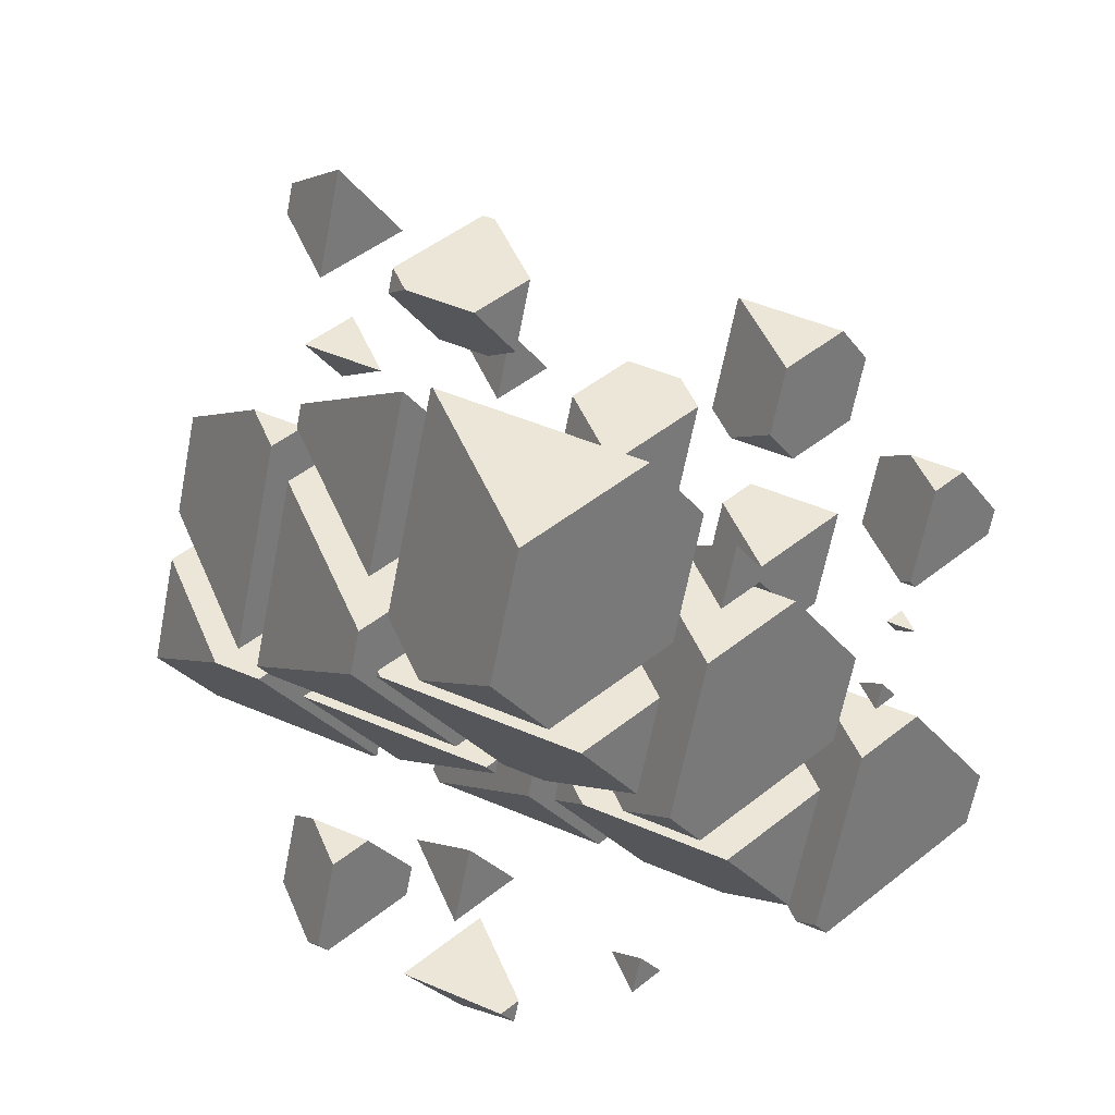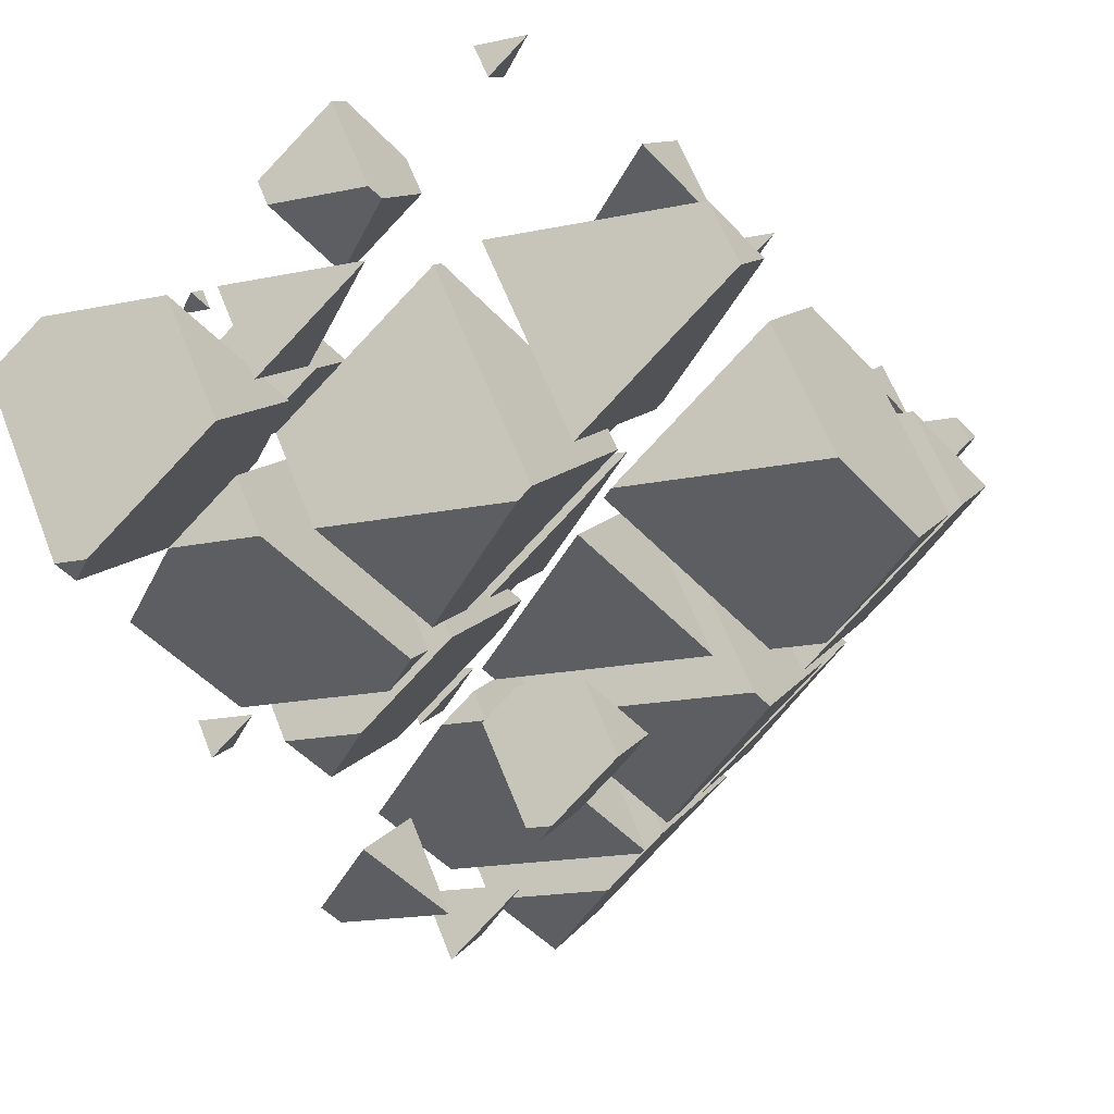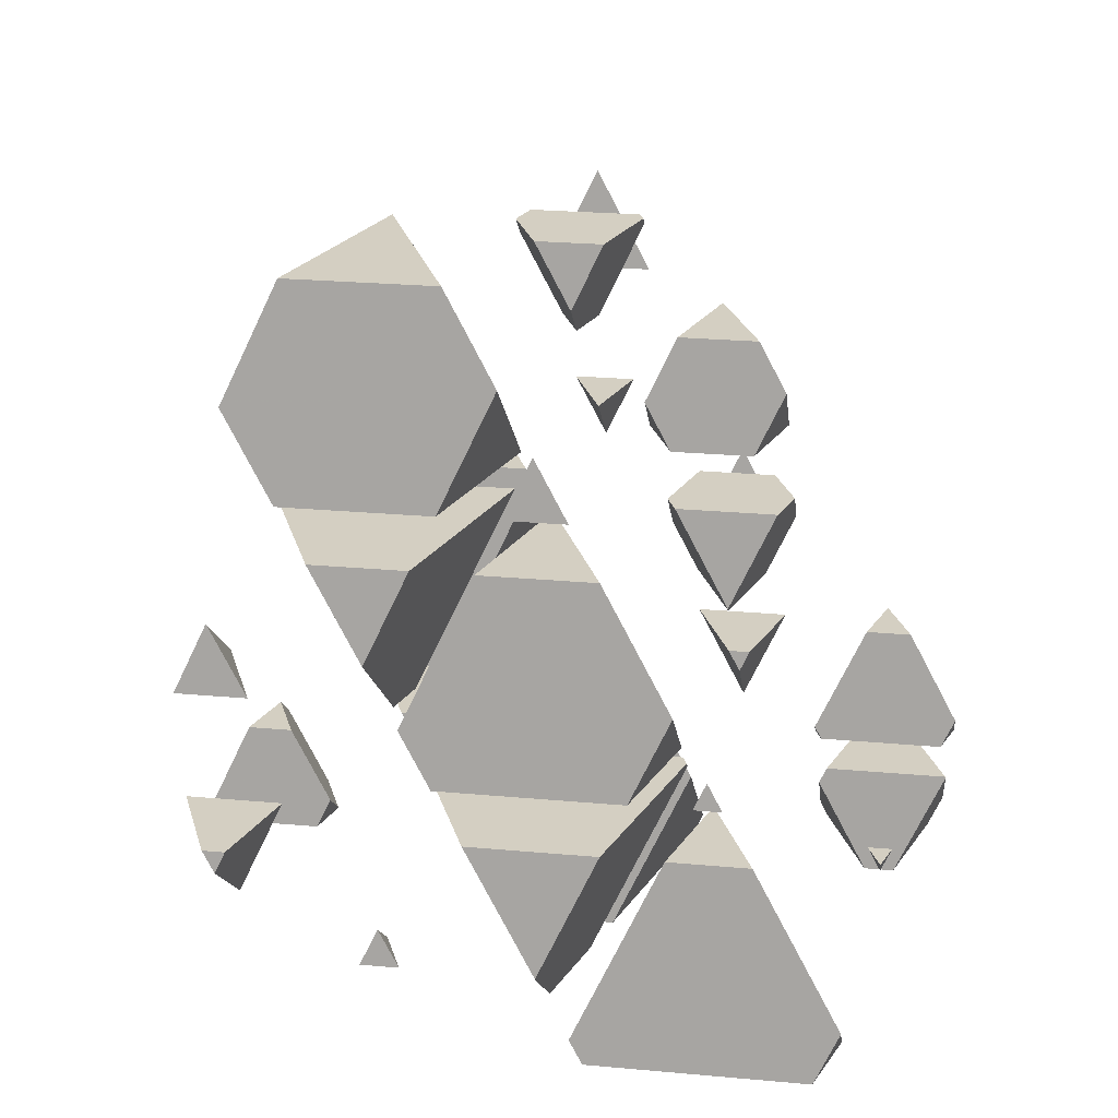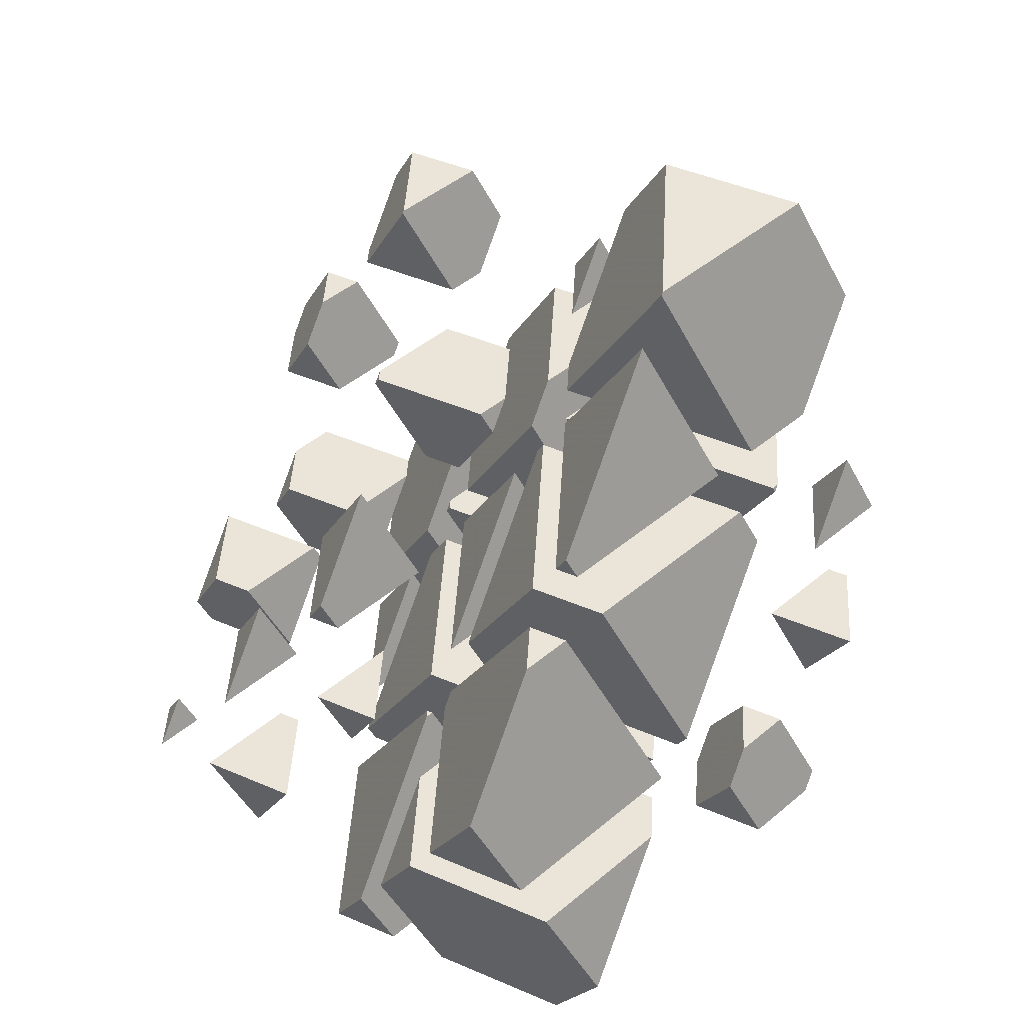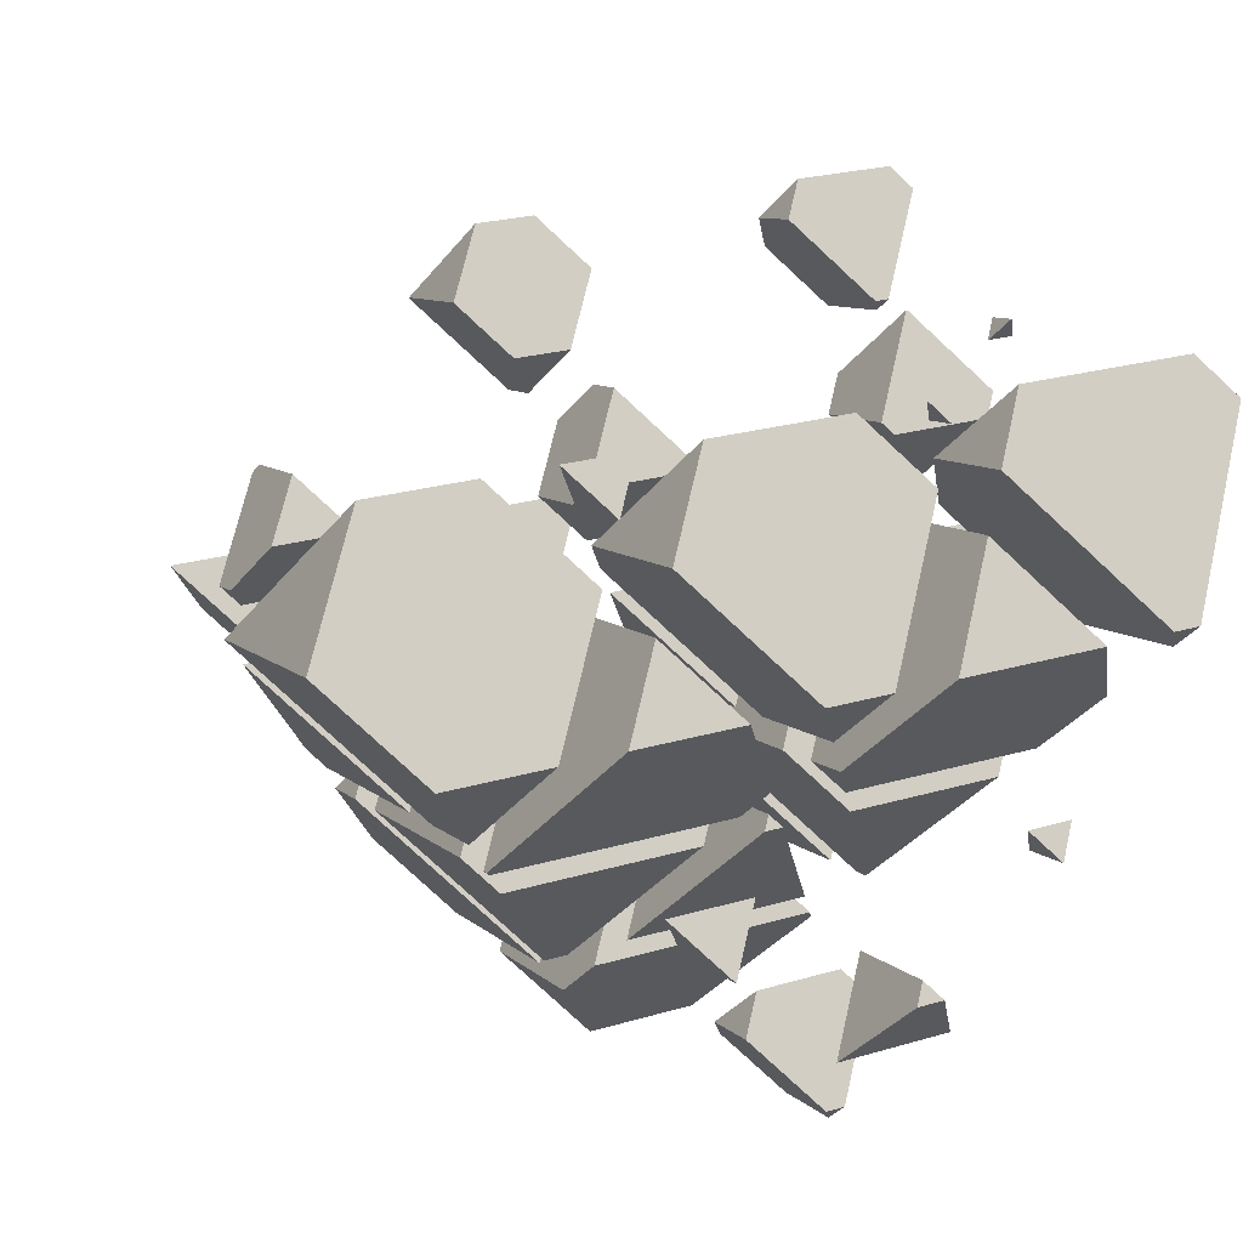
<metadata>
{"format":"obj","ext":"obj","renderer":"f3d","projection":"perspective","resolution":1024,"background":"white","views":[{"elev":49.0,"azim":25.4,"up":"+Z"},{"elev":-18.0,"azim":-157.7,"up":"+Y"},{"elev":25.6,"azim":74.9,"up":"+Z"},{"elev":44.5,"azim":-86.6,"up":"+Z"},{"elev":-38.9,"azim":55.3,"up":"+Y"}]}
</metadata>
<code>
v -3.888 1.058 1.296
v -2.874 1.058 1.296
v -3.604 1.372 0.6074
v -3.604 1.718 1.296
f 1 3 2
f 1 2 4
f 4 3 1
f 4 2 3
v -4.133 1.347 3.005
v -3.285 0.5801 3.005
v -2.82 1.659 3.005
v -3.999 1.659 3.005
v -3.285 1.145 4.13
v -4.133 1.511 3.33
f 5 7 6
f 5 8 7
f 7 9 6
f 10 8 5
f 10 6 9
f 10 5 6
f 10 7 8
f 10 9 7
v -2.712 2.359 -1.552
v -1.533 2.359 -1.552
v -1.432 2.471 -1.797
v -2.281 2.836 -2.597
v -1.432 2.594 -1.552
v -2.281 3.361 -1.552
f 11 13 12
f 11 14 13
f 12 13 15
f 16 12 15
f 16 11 12
f 16 14 11
f 16 13 14
f 16 15 13
v -2.777 2.96 0.1565
v -1.961 2.223 0.1565
v -1.644 2.96 0.1565
v -1.961 2.609 0.925
f 17 19 18
f 19 20 18
f 20 17 18
f 17 20 19
v -1.075 4.261 -2.692
v -0.6382 3.866 -2.692
v -0.4681 4.261 -2.692
v -0.6382 4.073 -2.28
f 21 23 22
f 23 24 22
f 24 21 22
f 21 24 23
v -0.6344 0.09389 3.406
v -1.061 0.2775 3.005
v -1.647 0.2775 3.005
v -2.012 -0.1263 3.889
v -1.742 -0.2428 4.144
v -0.9389 -0.2428 4.144
v -1.483 0.659 3.005
v -0.6344 0.4643 4.144
v -1.381 1.139 4.144
v -2.012 0.001887 4.144
v -1.523 1.139 4.144
v -1.483 1.183 4.047
f 25 27 26
f 25 28 27
f 25 29 28
f 25 30 29
f 31 26 27
f 30 25 32
f 33 30 32
f 33 29 30
f 33 34 29
f 33 35 34
f 27 36 31
f 27 35 36
f 27 34 35
f 27 28 34
f 28 29 34
f 25 33 32
f 25 36 33
f 25 31 36
f 25 26 31
f 35 33 36
v 0.6889 1.558 0.2019
v 0.6407 1.578 0.1565
v -0.471 1.578 0.1565
v -0.6889 1.337 0.684
v -0.03995 1.058 1.296
v 0.2372 1.058 1.296
v -0.1595 2.302 0.1565
v 0.6889 2.107 1.296
v 0.321 2.44 1.296
v -0.6889 1.645 1.296
v -0.3466 2.44 1.296
v -0.1595 2.647 0.8428
f 37 39 38
f 37 40 39
f 37 41 40
f 37 42 41
f 43 38 39
f 42 37 44
f 45 42 44
f 45 41 42
f 45 46 41
f 45 47 46
f 39 48 43
f 39 47 48
f 39 46 47
f 39 40 46
f 40 41 46
f 37 45 44
f 37 48 45
f 37 43 48
f 37 38 43
f 47 45 48
v 1.483 2.436 -1.721
v 1.884 2.879 -2.692
v 0.7051 2.879 -2.692
v 0.6344 2.801 -2.521
v 1.164 3.945 -2.692
v 2.012 3.178 -2.692
v 2.012 3.745 -1.562
v 1.483 2.52 -1.552
v 2.008 3.741 -1.552
v 0.6344 3.287 -1.552
v 0.8295 3.741 -1.552
v 1.164 4.11 -2.362
f 49 51 50
f 49 52 51
f 53 50 51
f 53 54 50
f 55 50 54
f 55 49 50
f 55 56 49
f 55 57 56
f 57 58 56
f 57 59 58
f 51 60 53
f 51 59 60
f 51 58 59
f 51 52 58
f 52 56 58
f 52 49 56
f 54 60 55
f 54 53 60
f 59 55 60
f 59 57 55
v 2.478 0.2775 3.005
v 1.773 0.2775 3.005
v 2.281 0.05891 3.483
v 2.81 1.048 3.005
v 2.134 1.659 3.005
v 1.894 1.659 3.005
v 1.432 0.5855 3.005
v 2.81 1.368 3.642
v 2.281 0.3908 4.144
v 2.603 1.139 4.144
v 1.453 1.139 4.144
v 1.432 1.148 4.124
f 61 63 62
f 61 65 64
f 61 66 65
f 61 67 66
f 61 62 67
f 68 61 64
f 68 63 61
f 68 69 63
f 68 70 69
f 70 71 69
f 72 66 67
f 72 69 71
f 72 63 69
f 72 62 63
f 72 67 62
f 64 65 68
f 65 70 68
f 65 71 70
f 65 72 71
f 65 66 72
v 3.181 2.359 -1.552
v 3.551 2.359 -1.552
v 3.285 2.473 -1.803
v 3.285 2.599 -1.552
f 73 75 74
f 73 74 76
f 76 75 73
f 76 74 75
v 3.654 1.578 0.1565
v 3.474 1.578 0.1565
v 3.604 1.523 0.2785
v 4.133 2.691 0.1565
v 3.835 2.96 0.1565
v 3.071 2.96 0.1565
v 2.755 2.228 0.1565
v 4.133 2.832 0.4373
v 3.604 2.034 1.296
v 3.779 2.44 1.296
v 3.155 2.44 1.296
v 2.755 2.612 0.9194
f 77 79 78
f 77 81 80
f 77 82 81
f 77 83 82
f 77 78 83
f 84 77 80
f 84 79 77
f 84 85 79
f 84 86 85
f 86 87 85
f 88 82 83
f 88 85 87
f 88 79 85
f 88 78 79
f 88 83 78
f 80 81 84
f 81 86 84
f 81 87 86
f 81 88 87
f 81 82 88
v -2.067 -1.054 -3.156
v -2.179 -1.006 -3.261
v -4.38 -1.006 -3.261
v -4.822 -1.494 -2.191
v -3.54 -2.046 -0.9827
v -2.964 -2.046 -0.9827
v -3.763 0.4271 -3.261
v -2.067 0.03761 -0.9827
v -2.818 0.7169 -0.9827
v -4.822 -0.8872 -0.9827
v -4.131 0.7169 -0.9827
v -3.763 1.124 -1.874
f 89 91 90
f 89 92 91
f 89 93 92
f 89 94 93
f 95 90 91
f 94 89 96
f 97 94 96
f 97 93 94
f 97 98 93
f 97 99 98
f 91 100 95
f 91 99 100
f 91 98 99
f 91 92 98
f 92 93 98
f 89 97 96
f 89 100 97
f 89 95 100
f 89 90 95
f 99 97 100
v -3.125 -2.135 -0.4131
v -2.067 0.3238 -0.4131
v -2.214 0.4568 -0.4131
v -4.367 0.4568 -0.4131
v -4.822 -0.601 -0.4131
v -3.125 -0.9905 1.865
v -2.95 -0.5839 1.865
v -2.067 0.3934 -0.2744
v -3.575 -0.5839 1.865
v -4.822 -0.04695 0.6897
f 101 103 102
f 101 104 103
f 101 105 104
f 101 107 106
f 101 108 107
f 101 102 108
f 107 109 106
f 110 104 105
f 110 106 109
f 110 101 106
f 110 105 101
f 102 103 108
f 103 107 108
f 103 109 107
f 103 110 109
f 103 104 110
v -3.499 1.042 -3.261
v -1.802 -0.4923 -3.261
v -0.8333 1.758 -3.261
v -3.191 1.758 -3.261
v -1.802 0.6523 -0.9827
v -1.774 0.7169 -0.9827
v -1.873 0.7169 -0.9827
v -3.499 1.417 -2.515
f 111 113 112
f 111 114 113
f 113 115 112
f 113 116 115
f 116 117 115
f 118 114 111
f 118 115 117
f 118 112 115
f 118 111 112
f 118 113 114
f 118 116 113
f 118 117 116
v -2.375 -2.046 -0.9827
v -0.01724 -2.046 -0.9827
v 0.05443 -1.967 -1.156
v -1.642 -1.237 -2.756
v 0.05443 -1.88 -0.9827
v -1.642 -0.3459 -0.9827
f 119 121 120
f 119 122 121
f 120 121 123
f 124 120 123
f 124 119 120
f 124 122 119
f 124 121 122
f 124 123 121
v -1.004 -3.138 1.407
v -0.2525 -2.307 -0.4131
v -2.61 -2.307 -0.4131
v -2.701 -2.408 -0.1921
v -1.642 -0.05975 -0.4131
v 0.05443 -1.594 -0.4131
v 0.05443 -0.5197 1.725
v -1.004 -2.908 1.865
v -0.003568 -0.5839 1.865
v -2.701 -1.374 1.865
v -2.361 -0.5839 1.865
v -1.642 0.2108 0.1254
f 125 127 126
f 125 128 127
f 129 126 127
f 129 130 126
f 131 126 130
f 131 125 126
f 131 132 125
f 131 133 132
f 133 134 132
f 133 135 134
f 127 136 129
f 127 135 136
f 127 134 135
f 127 128 134
f 128 132 134
f 128 125 132
f 130 136 131
f 130 129 136
f 135 131 136
f 135 133 131
v -2.701 -1.088 2.435
v -1.004 -2.622 2.435
v -0.2388 -0.8441 2.435
v -2.596 -0.8441 2.435
v -1.004 -1.691 4.289
v -2.701 -0.9601 2.689
f 137 139 138
f 137 140 139
f 139 141 138
f 142 140 137
f 142 138 141
f 142 137 138
f 142 139 140
f 142 141 139
v 0.9236 -1.006 -3.261
v -1.234 -1.006 -3.261
v 0.3191 -1.674 -1.797
v -0.3191 1.583 -3.261
v -1.378 -0.8759 -3.261
v 1.378 0.04893 -3.261
v 1.378 0.9439 -1.48
v 0.3191 -1.265 -0.9827
v 1.173 0.7169 -0.9827
v -1.378 0.2688 -0.9827
v -1.185 0.7169 -0.9827
v -0.3191 1.674 -3.079
f 143 145 144
f 146 144 147
f 146 143 144
f 146 148 143
f 149 143 148
f 149 145 143
f 149 150 145
f 149 151 150
f 151 152 150
f 151 153 152
f 147 154 146
f 147 153 154
f 147 152 153
f 152 145 150
f 152 144 145
f 152 147 144
f 148 154 149
f 148 146 154
f 153 149 154
f 153 151 149
v -1.269 0.4568 -0.4131
v 0.3191 -0.9791 -0.4131
v 0.9373 0.4568 -0.4131
v 0.3191 -0.227 1.084
f 155 157 156
f 157 158 156
f 158 155 156
f 155 158 157
v 0.4324 1.758 -3.261
v 1.642 0.6637 -3.261
v 2.113 1.758 -3.261
v 1.642 1.237 -2.121
f 159 161 160
f 161 162 160
f 162 159 160
f 159 162 161
v 2.175 -2.88 0.8431
v 0.8428 -2.307 -0.4131
v 0.3369 -2.307 -0.4131
v -0.58 -3.321 1.807
v -0.5184 -3.347 1.865
v 1.753 -3.347 1.865
v 0.4786 -1.977 -0.4131
v 2.175 -2.367 1.865
v 0.4786 -0.8327 1.865
v -0.58 -3.292 1.865
f 163 165 164
f 163 166 165
f 163 167 166
f 163 168 167
f 169 164 165
f 168 163 170
f 171 168 170
f 171 167 168
f 171 172 167
f 171 166 172
f 171 165 166
f 171 169 165
f 166 167 172
f 163 171 170
f 163 169 171
f 163 164 169
v 1.518 -3.607 2.435
v 0.08586 -3.607 2.435
v 1.117 -4.051 3.407
v 2.175 -2.081 2.435
v 0.8077 -0.8441 2.435
v 0.3505 -0.8441 2.435
v -0.58 -3.005 2.435
v 2.175 -1.433 3.724
v 1.117 -3.395 4.713
v 1.767 -1.885 4.713
v -0.5535 -1.885 4.713
v -0.58 -1.873 4.688
f 173 175 174
f 173 177 176
f 173 178 177
f 173 179 178
f 173 174 179
f 180 173 176
f 180 175 173
f 180 181 175
f 180 182 181
f 182 183 181
f 184 178 179
f 184 181 183
f 184 175 181
f 184 174 175
f 184 179 174
f 176 177 180
f 177 182 180
f 177 183 182
f 177 184 183
f 177 178 184
v 3.499 -1.417 -2.361
v 2.544 -1.006 -3.261
v 1.513 -1.006 -3.261
v 0.7433 -1.857 -1.397
v 1.183 -2.046 -0.9827
v 2.929 -2.046 -0.9827
v 1.802 -0.3346 -3.261
v 3.499 -0.724 -0.9827
v 1.905 0.7169 -0.9827
v 0.7433 -1.649 -0.9827
v 1.762 0.7169 -0.9827
v 1.802 0.7613 -1.08
f 185 187 186
f 185 188 187
f 185 189 188
f 185 190 189
f 191 186 187
f 190 185 192
f 193 190 192
f 193 189 190
f 193 194 189
f 193 195 194
f 187 196 191
f 187 195 196
f 187 194 195
f 187 188 194
f 188 189 194
f 185 193 192
f 185 196 193
f 185 191 196
f 185 186 191
f 195 193 196
v 2.694 -2.307 -0.4131
v 1.787 -2.307 -0.4131
v 2.44 -2.588 0.2022
v 3.499 -0.4379 -0.4131
v 2.509 0.4568 -0.4131
v 1.527 0.4568 -0.4131
v 0.7433 -1.363 -0.4131
v 3.499 0.03074 0.5196
v 2.44 -1.752 1.865
v 2.943 -0.5839 1.865
v 1.148 -0.5839 1.865
v 0.7433 -0.4096 1.484
f 197 199 198
f 197 201 200
f 197 202 201
f 197 203 202
f 197 198 203
f 204 197 200
f 204 199 197
f 204 205 199
f 204 206 205
f 206 207 205
f 208 202 203
f 208 205 207
f 208 199 205
f 208 198 199
f 208 203 198
f 200 201 204
f 201 206 204
f 201 207 206
f 201 208 207
f 201 202 208
v 1.752 -0.8441 2.435
v 2.44 -1.466 2.435
v 2.708 -0.8441 2.435
v 2.44 -1.14 3.083
f 209 211 210
f 211 212 210
f 212 209 210
f 209 212 211
v 3.87 -1.006 -3.261
v 3.489 -1.006 -3.261
v 3.763 -1.124 -3.002
v 4.822 1.205 -3.261
v 4.211 1.758 -3.261
v 2.703 1.758 -3.261
v 2.067 0.2801 -3.261
v 4.822 1.494 -2.685
v 3.763 -0.1093 -0.9827
v 4.119 0.7169 -0.9827
v 2.85 0.7169 -0.9827
v 2.067 1.054 -1.721
f 213 215 214
f 213 217 216
f 213 218 217
f 213 219 218
f 213 214 219
f 220 213 216
f 220 215 213
f 220 221 215
f 220 222 221
f 222 223 221
f 224 218 219
f 224 221 223
f 224 215 221
f 224 214 215
f 224 219 214
f 216 217 220
f 217 222 220
f 217 223 222
f 217 224 223
f 217 218 224
v 3.454 0.4568 -0.4131
v 3.763 0.1769 -0.4131
v 3.884 0.4568 -0.4131
v 3.763 0.3235 -0.1213
f 225 227 226
f 227 228 226
f 228 225 226
f 225 228 227
v -1.091 -4.029 -2.692
v -1.352 -4.029 -2.692
v -1.164 -4.11 -2.515
v -0.6344 -2.97 -2.692
v -0.9906 -2.648 -2.692
v -1.674 -2.648 -2.692
v -2.012 -3.432 -2.692
v -0.6344 -2.801 -2.356
v -1.164 -3.627 -1.552
v -0.9662 -3.168 -1.552
v -1.671 -3.168 -1.552
v -2.012 -3.021 -1.874
f 229 231 230
f 229 233 232
f 229 234 233
f 229 235 234
f 229 230 235
f 236 229 232
f 236 231 229
f 236 237 231
f 236 238 237
f 238 239 237
f 240 234 235
f 240 237 239
f 240 231 237
f 240 230 231
f 240 235 230
f 232 233 236
f 233 238 236
f 233 239 238
f 233 240 239
f 233 234 240
v 0.2069 -4.55 -1.552
v 1.386 -4.55 -1.552
v 1.487 -4.438 -1.797
v 0.6382 -4.073 -2.597
v 1.487 -4.315 -1.552
v 0.6382 -3.548 -1.552
f 241 243 242
f 241 244 243
f 242 243 245
f 246 242 245
f 246 241 242
f 246 244 241
f 246 243 244
f 246 245 243
v 0.1416 -3.949 0.1565
v 0.9573 -4.686 0.1565
v 1.275 -3.949 0.1565
v 0.9573 -4.3 0.9254
f 247 249 248
f 249 250 248
f 250 247 248
f 247 250 249
v 1.843 -2.648 -2.692
v 2.281 -3.043 -2.692
v 2.451 -2.648 -2.692
v 2.281 -2.836 -2.279
f 251 253 252
f 253 254 252
f 254 251 252
f 251 254 253

</code>
